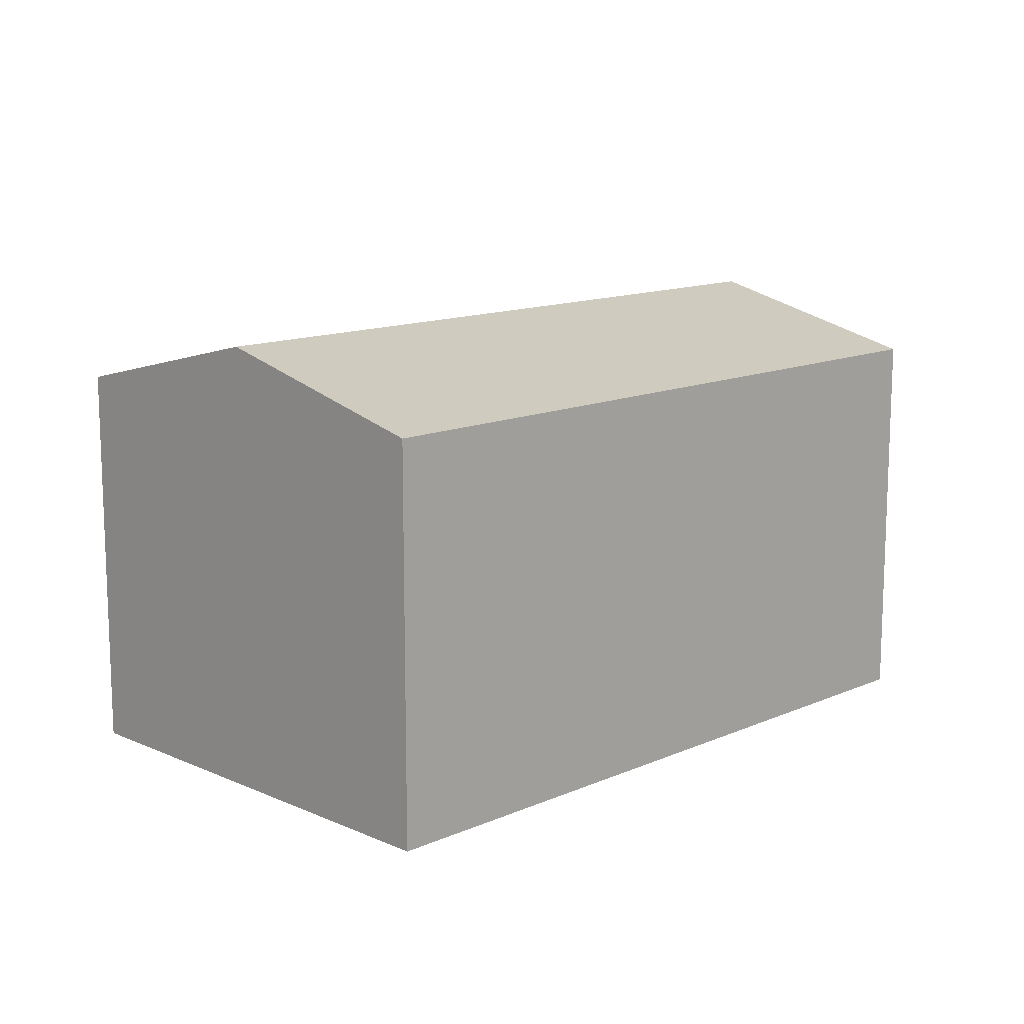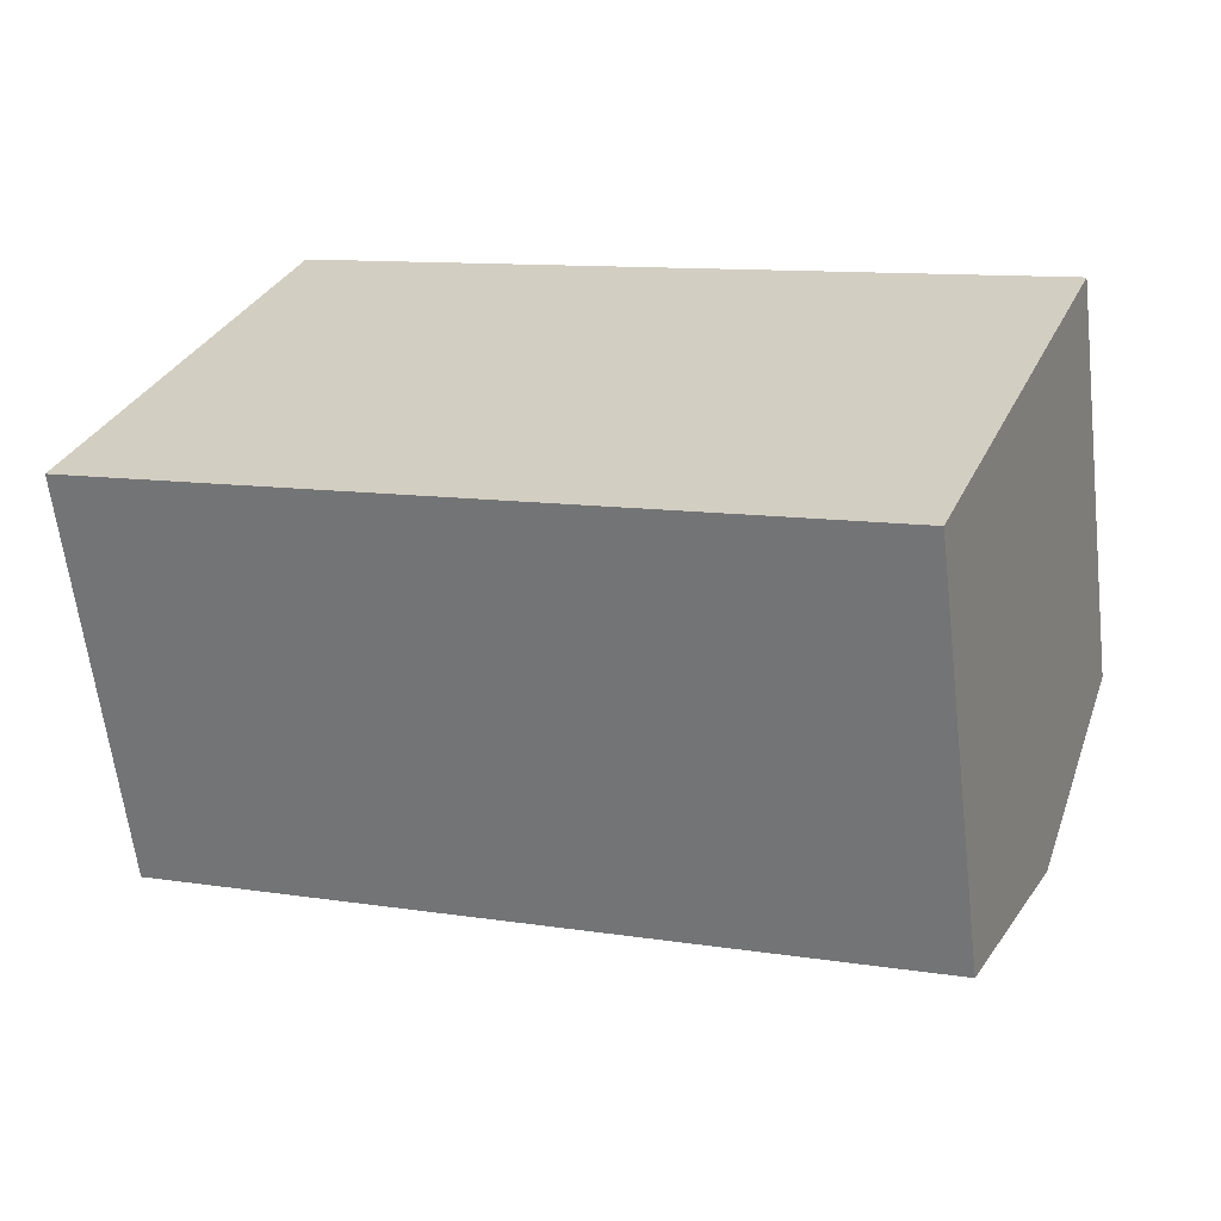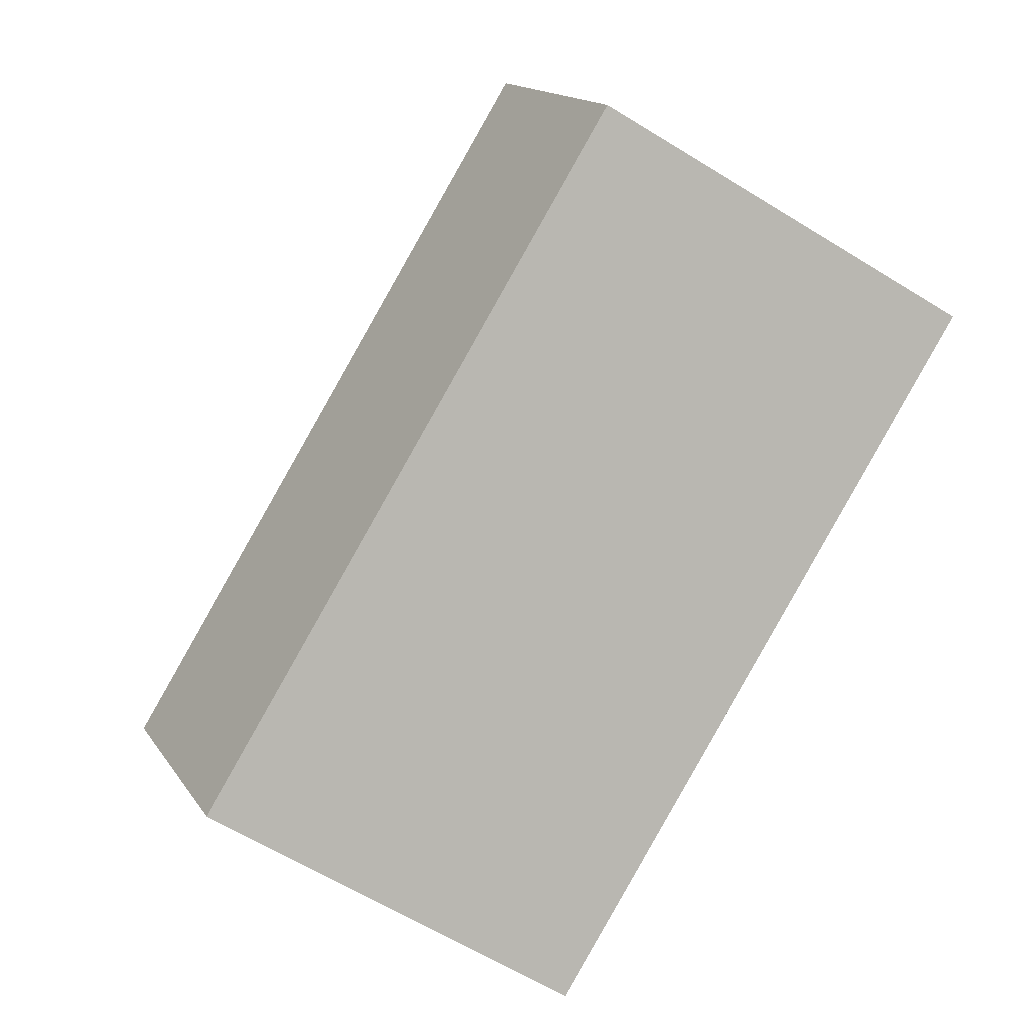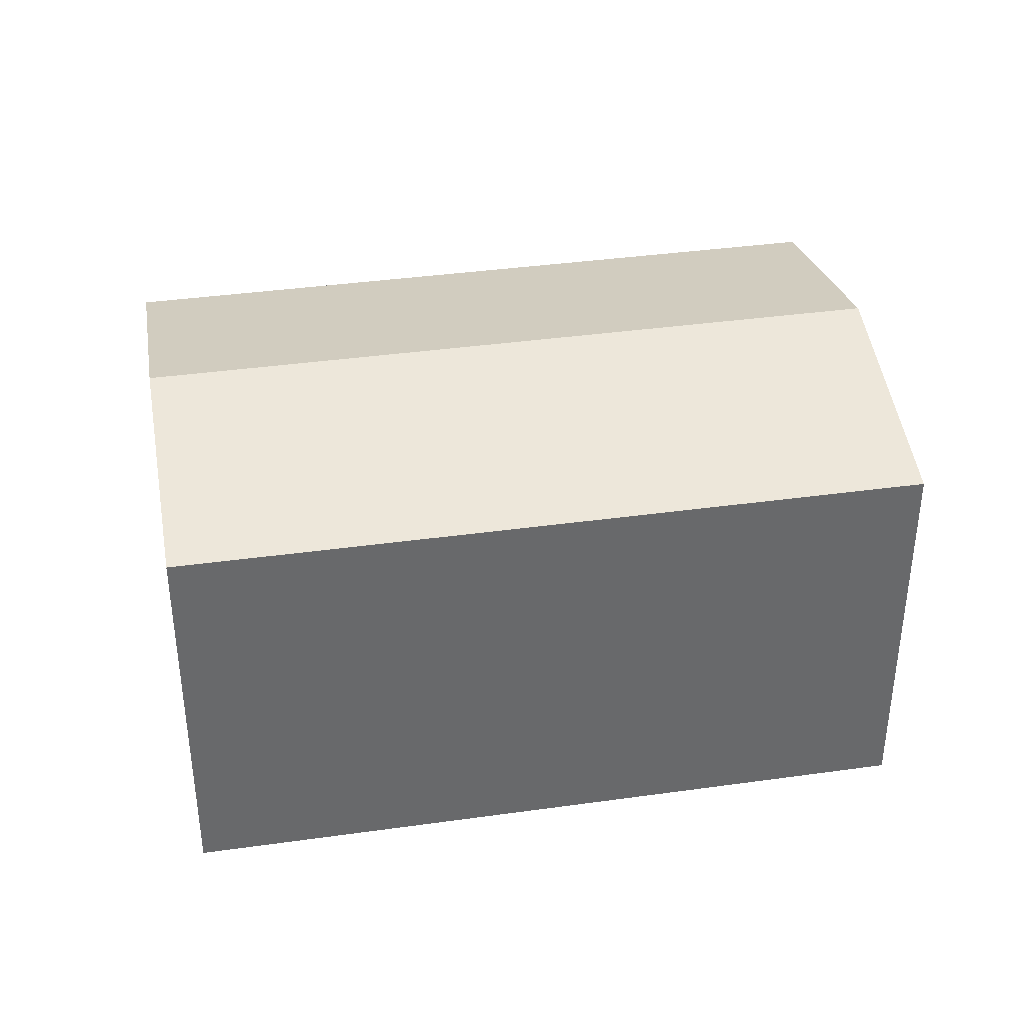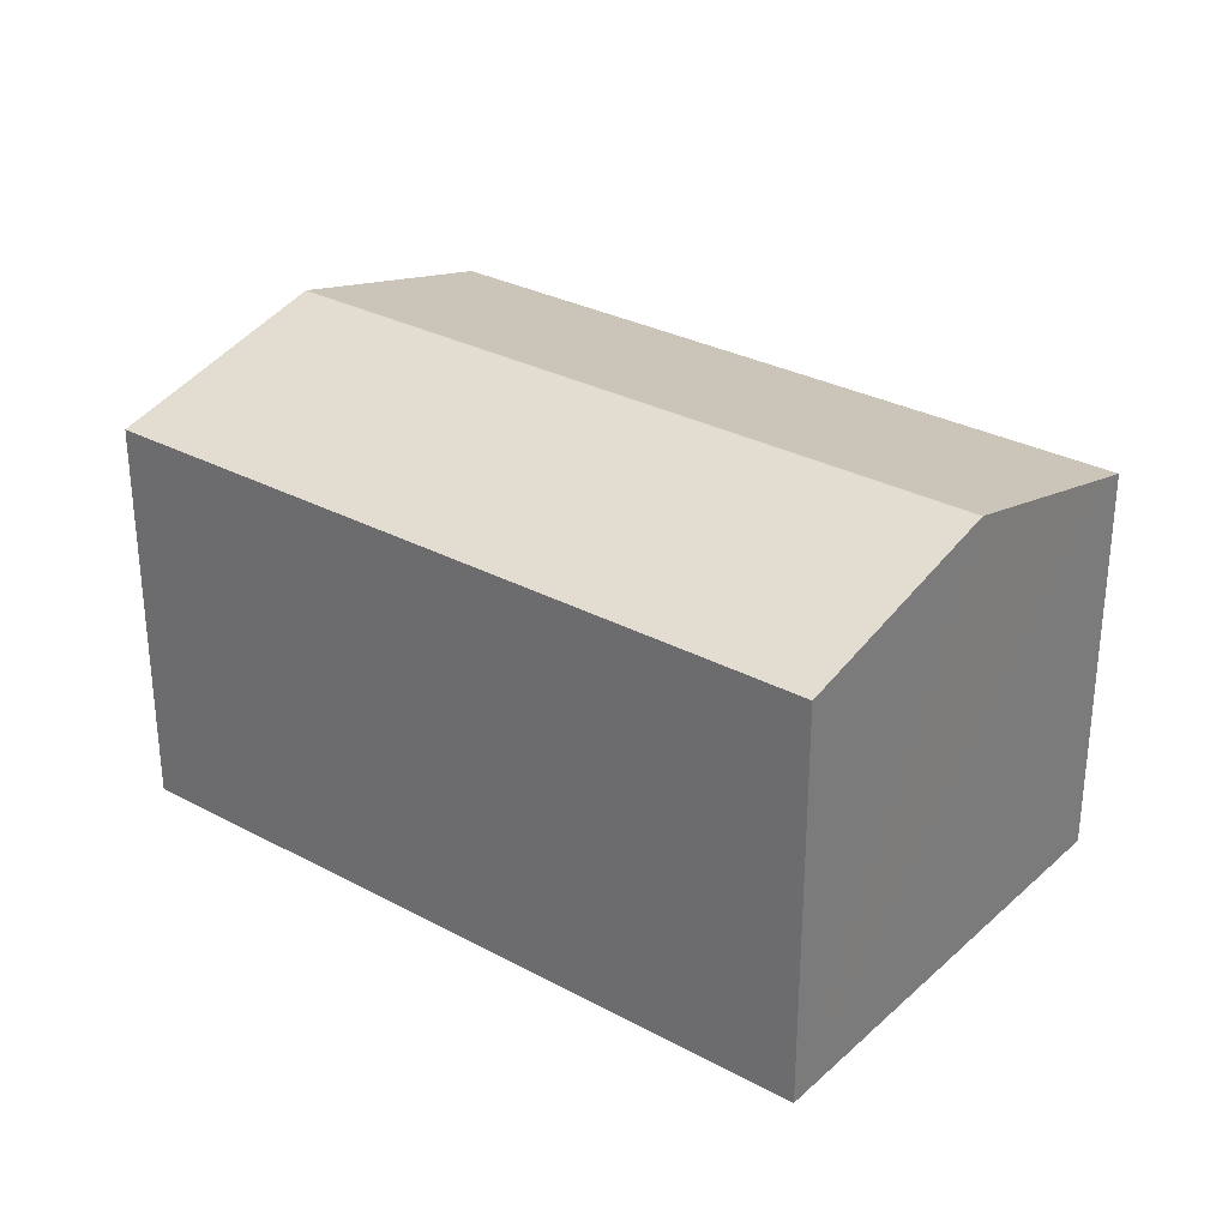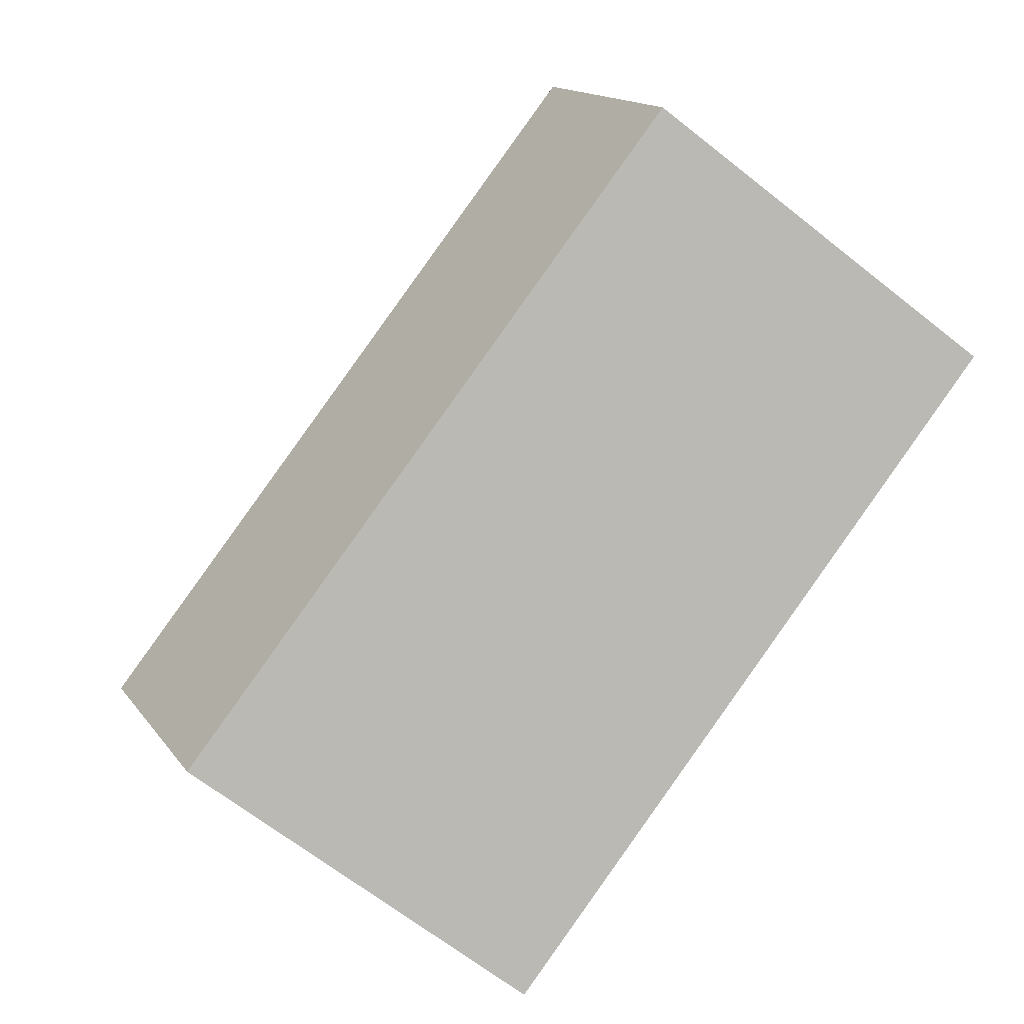
<metadata>
{"format":"obj","ext":"obj","renderer":"f3d","projection":"perspective","resolution":1024,"background":"white","views":[{"elev":13.0,"azim":-24.0,"up":"+Y"},{"elev":-62.4,"azim":6.8,"up":"+Z"},{"elev":-63.7,"azim":-121.8,"up":"+Z"},{"elev":37.9,"azim":-169.1,"up":"+Y"},{"elev":30.1,"azim":59.1,"up":"+Y"},{"elev":-66.7,"azim":-128.4,"up":"+Z"}]}
</metadata>
<code>
v  22.48 10.12 4.544
v  2.188 11.6 5.765
v  4.372 10.12 11.52
v  20.28 11.6 -1.202
v  0 10.12 6.197e-16
v  18.32 10.29 -6.307
v  18.08 10.12 -6.941
v  18.08 4.25e-16 -6.941
v  0 0 0
v  4.372 -7.053e-16 11.52
v  2.188 -3.53e-16 5.765
v  22.48 -2.782e-16 4.544
v  20.28 7.36e-17 -1.202
v  18.32 3.862e-16 -6.307
g defaultobject
f 1 2 3
f 2 1 4
f 5 6 7
f 6 5 4
f 4 5 2
f 8 5 7
f 5 8 9
f 9 2 5
f 2 9 3
f 3 9 10
f 10 9 11
f 10 1 3
f 1 10 12
f 12 4 1
f 4 12 6
f 6 12 13
f 6 13 7
f 7 13 8
f 8 13 14
f 11 12 10
f 12 11 9
f 12 9 14
f 14 9 8
f 12 14 13

</code>
